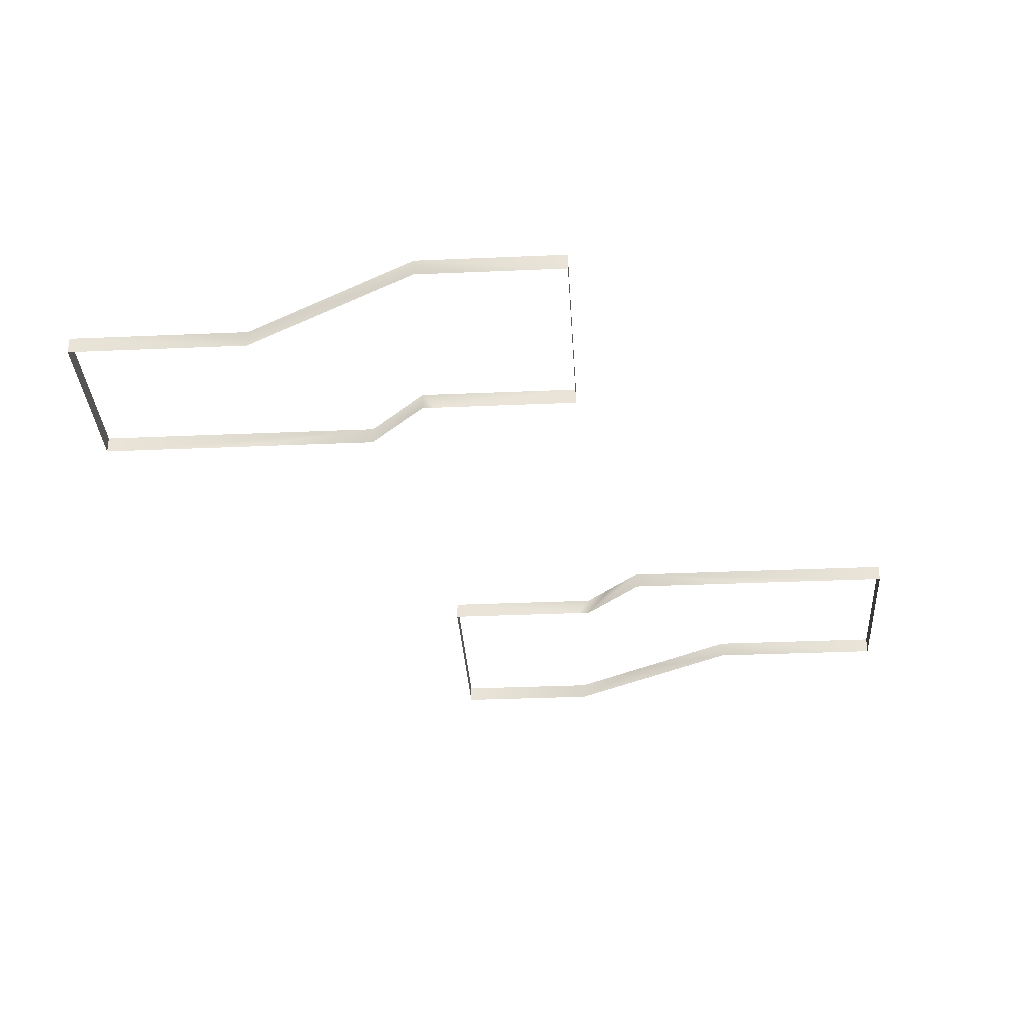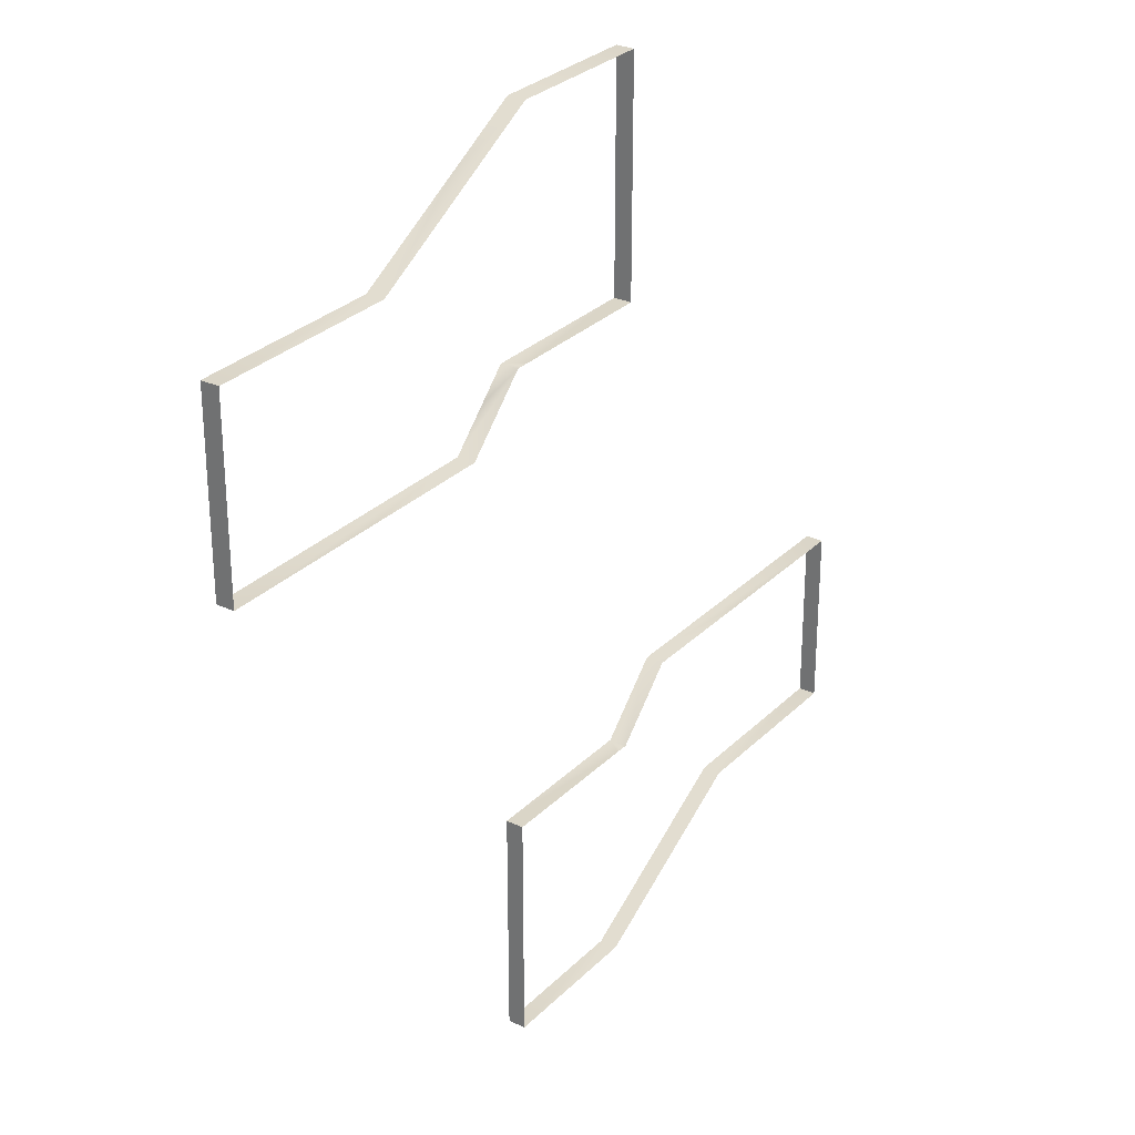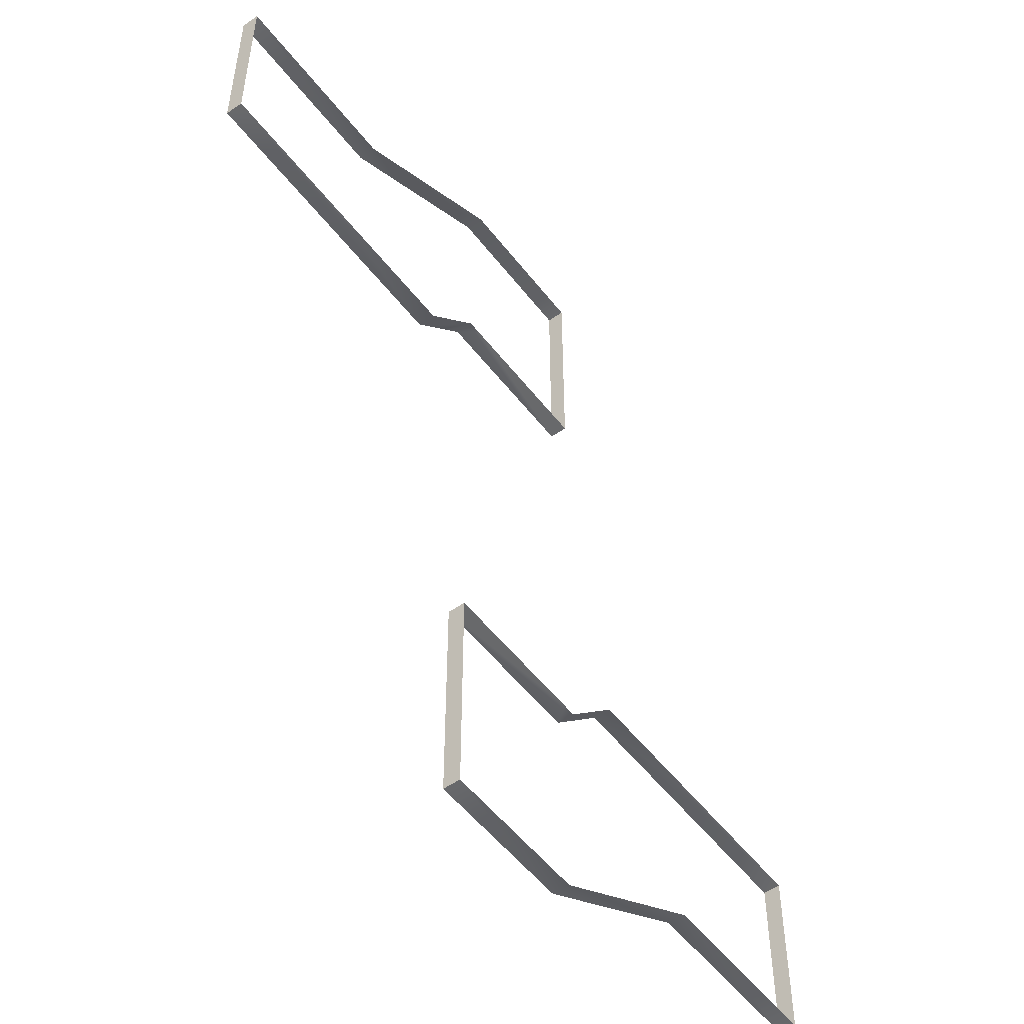
<metadata>
{"format":"obj","ext":"obj","renderer":"f3d","projection":"perspective","resolution":1024,"background":"white","views":[{"elev":-32.6,"azim":-176.5,"up":"+Y"},{"elev":29.0,"azim":-54.9,"up":"+Z"},{"elev":-52.6,"azim":-53.4,"up":"+Z"}]}
</metadata>
<code>
g VIFS012
v 173.5 -5.973 -33.45
v 173.5 -7.168 -31.06
v 173.5 -7.168 -33.45
v 173.5 -7.168 -21.5
v 173.5 -5.973 -23.3
v 173.5 -7.168 -20.91
v 173.5 -5.973 -20.91
v 172.6 -7.168 -20.91
v 153.2 -5.973 -20.91
v 163.1 -7.168 -20.91
v 153.2 -7.168 -20.91
v 160.7 -7.168 -33.45
v 160.7 -5.973 -33.45
v 149 -7.168 -25.09
v 149 -5.973 -25.09
v 149 -5.973 5.973
v 149 -7.168 21.5
v 149 -7.168 5.973
v 149 -5.973 21.5
v 148.1 -5.973 -40.62
v 152.9 -5.973 -37.89
v 148.1 -7.168 -40.62
v 148.1 -7.168 -25.09
v 137.7 -5.973 -25.09
v 138.6 -7.168 -25.09
v 137.7 -7.168 -25.09
v 148.1 -7.168 5.973
v 138.6 -7.168 5.973
v 137.7 -5.973 5.973
v 137.7 -7.168 5.973
v 138.6 -5.973 21.5
v 138.6 -7.168 21.5
v 137.7 -7.168 -40.62
v 137.7 -5.973 -40.62
v 135.9 -5.973 4.181
v 133.5 -5.973 1.792
v 133.5 -7.168 1.792
v 133.8 -5.973 18.77
v 126 -7.168 14.34
v 126 -5.973 14.34
v 123.6 -7.168 1.792
v 114.1 -7.168 1.792
v 113.2 -5.973 1.792
v 113.2 -7.168 1.792
v 113.2 -7.168 2.389
v 113.2 -5.973 4.181
v 113.2 -7.168 11.95
v 113.2 -5.973 14.34
v 113.2 -7.168 14.34
v 173.5 -5.973 -20.91
v 173.5 -7.168 -20.91
v 173.5 -7.168 -33.45
v 173.5 -5.973 -33.45
v 153.2 -5.973 -20.91
v 153.2 -7.168 -20.91
v 160.7 -5.973 -33.45
v 160.7 -7.168 -33.45
v 149 -5.973 -25.09
v 149 -7.168 -25.09
v 149 -5.973 5.973
v 149 -7.168 5.973
v 149 -5.973 21.5
v 149 -7.168 21.5
v 148.1 -7.168 -40.62
v 148.1 -5.973 -40.62
v 137.7 -5.973 -40.62
v 137.7 -7.168 -25.09
v 137.7 -5.973 -25.09
v 137.7 -7.168 -40.62
v 137.7 -7.168 5.973
v 137.7 -5.973 5.973
v 138.6 -7.168 21.5
v 138.6 -5.973 21.5
v 133.5 -5.973 1.792
v 133.5 -7.168 1.792
v 113.2 -5.973 1.792
v 113.2 -7.168 1.792
v 113.2 -5.973 14.34
v 113.2 -7.168 14.34
v 126 -5.973 14.34
v 126 -7.168 14.34
v 160.7 -5.973 -33.45
v 148.1 -5.973 -40.62
g VIFS012_0
f -81 -82 -83
f -82 -80 -83
f -83 -80 -79
f -80 -78 -79
f -79 -78 -77
f -33 -76 -34
f -34 -76 -75
f -76 -74 -75
f -75 -74 -73
f -31 -72 -32
f -71 -72 -31
f -29 -70 -30
f -30 -70 -69
f -66 -67 -68
f -68 -67 -65
f -63 -64 -28
f -1 -62 -2
f -2 -62 -27
f -25 -61 -26
f -26 -61 -60
f -61 -59 -60
f -60 -59 -58
f -23 -24 -57
f -57 -24 -56
f -24 -55 -56
f -56 -55 -54
f -22 -52 -53
f -21 -52 -22
f -19 -51 -20
f -50 -51 -19
f -16 -17 -18
f -18 -17 -15
f -13 -49 -14
f -49 -48 -14
f -14 -48 -47
f -11 -12 -46
f -12 -45 -46
f -46 -45 -44
f -9 -10 -43
f -43 -10 -42
f -10 -41 -42
f -42 -41 -40
f -7 -8 -39
f -8 -38 -39
f -39 -38 -37
f -38 -36 -37
f -37 -36 -35
f -4 -5 -6
f -3 -5 -4

</code>
